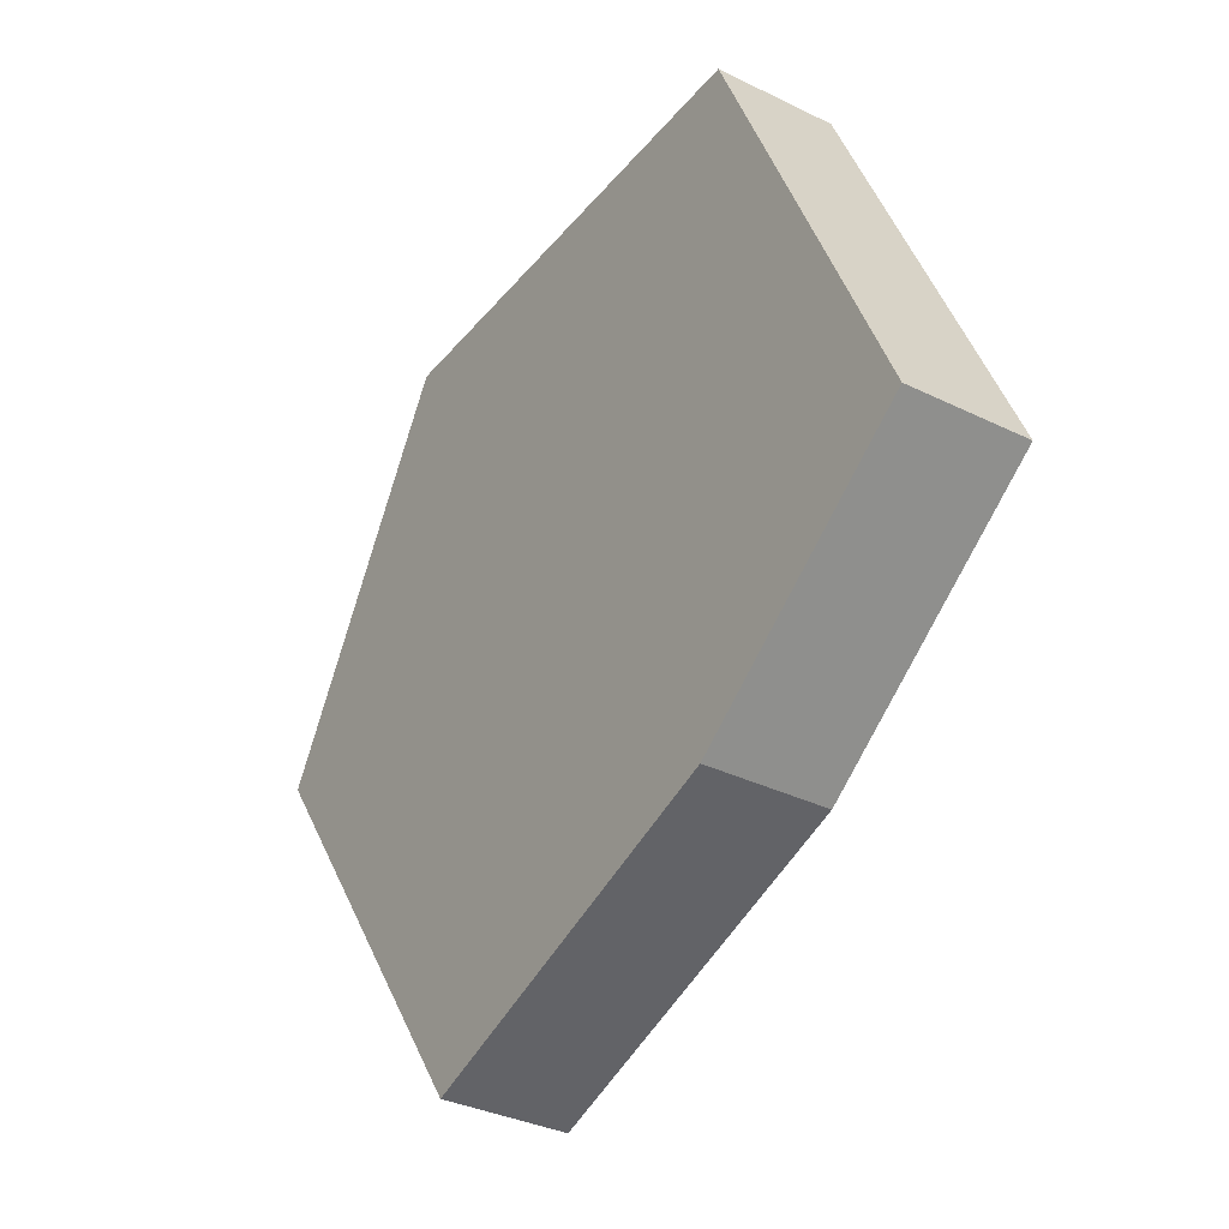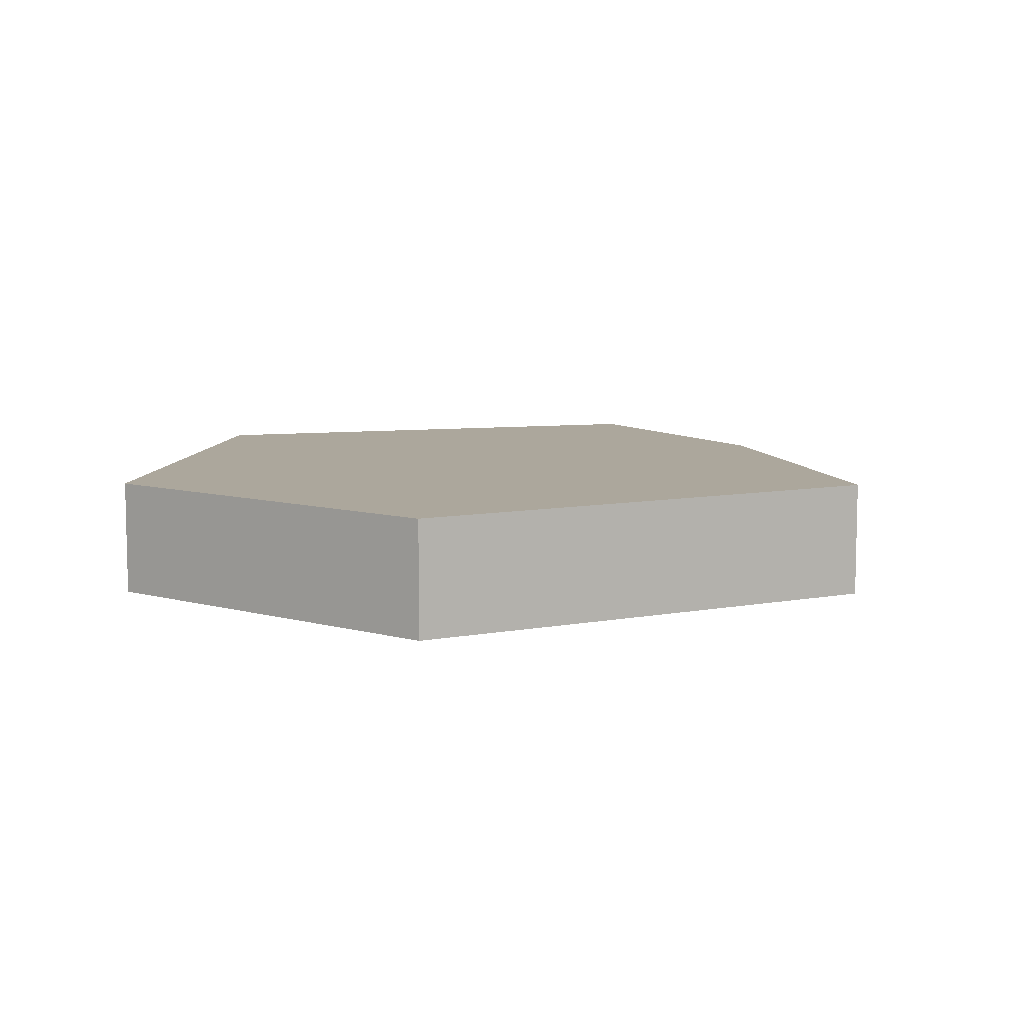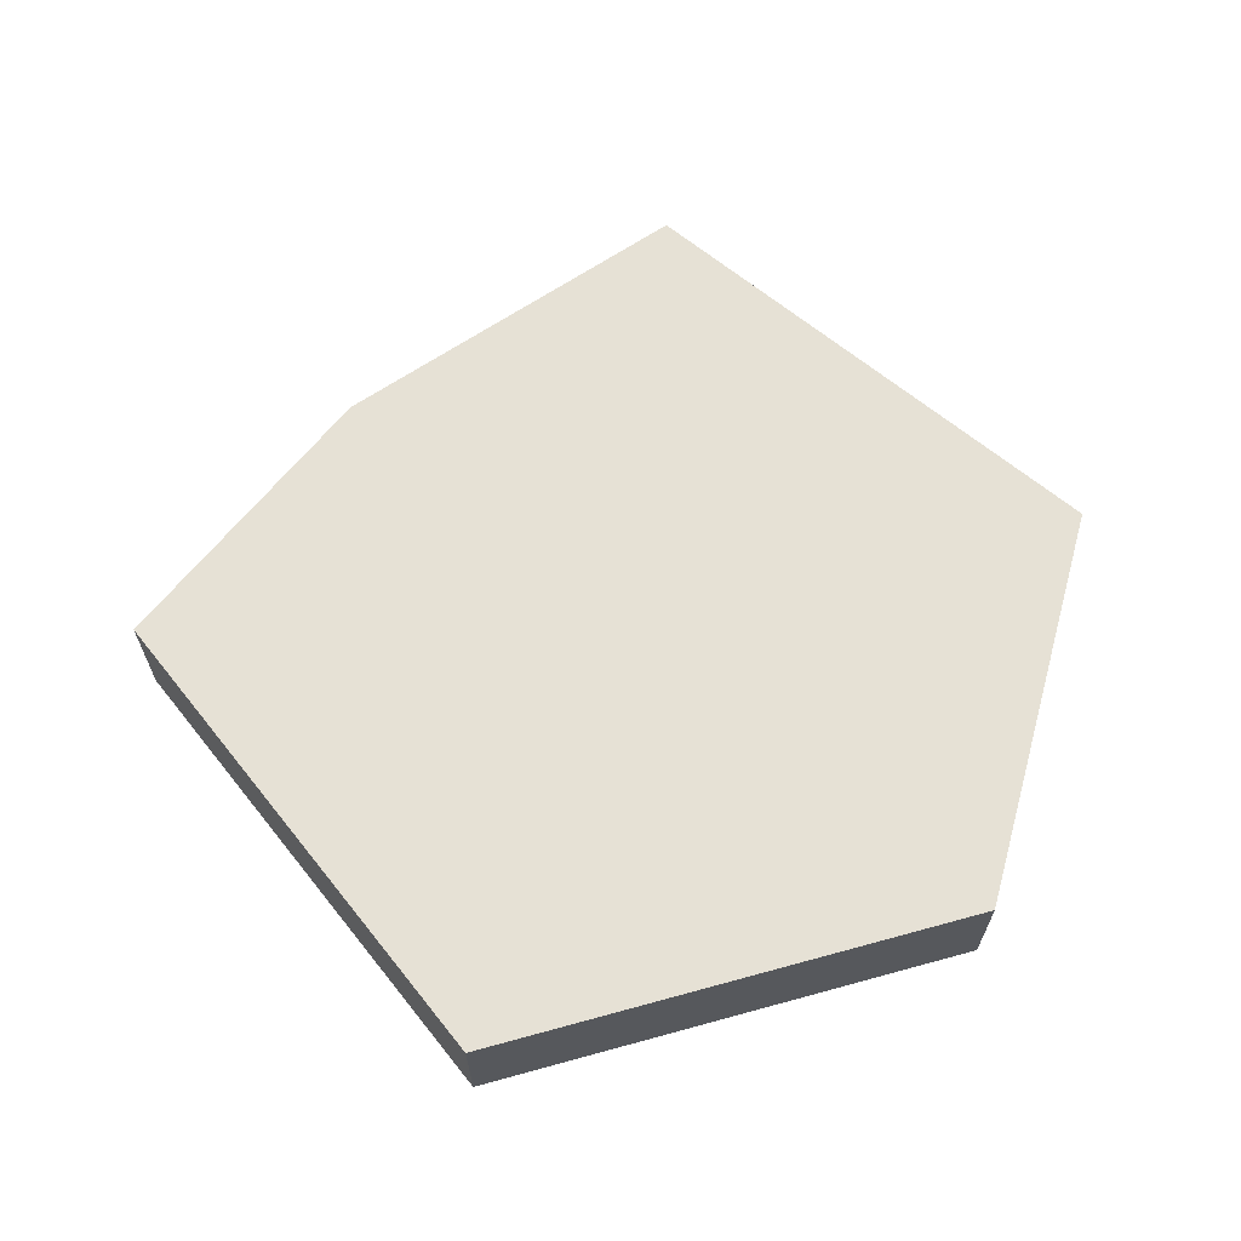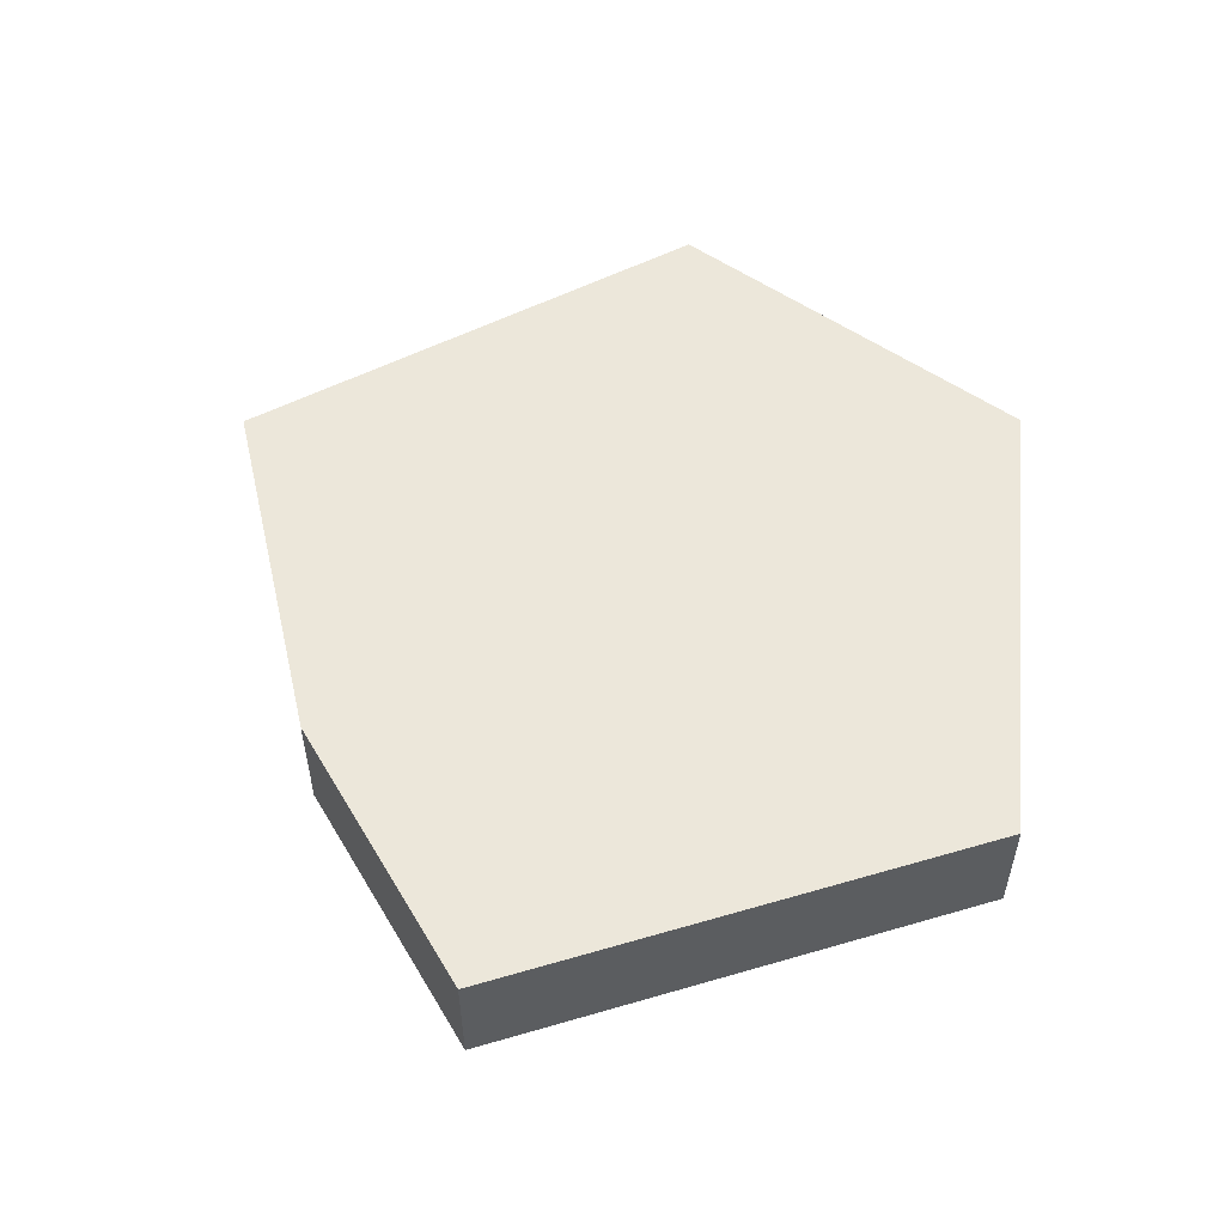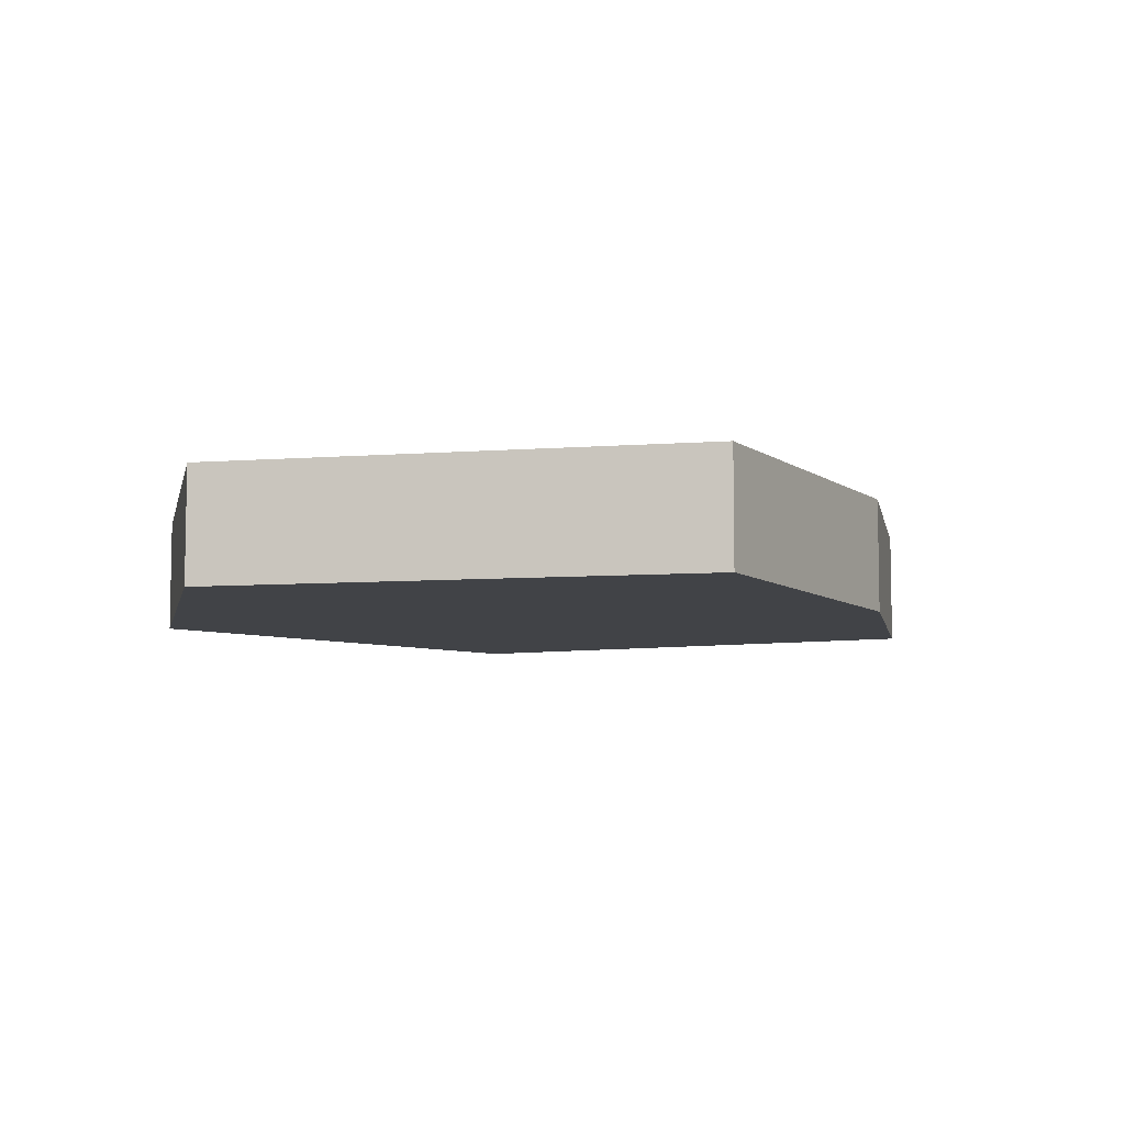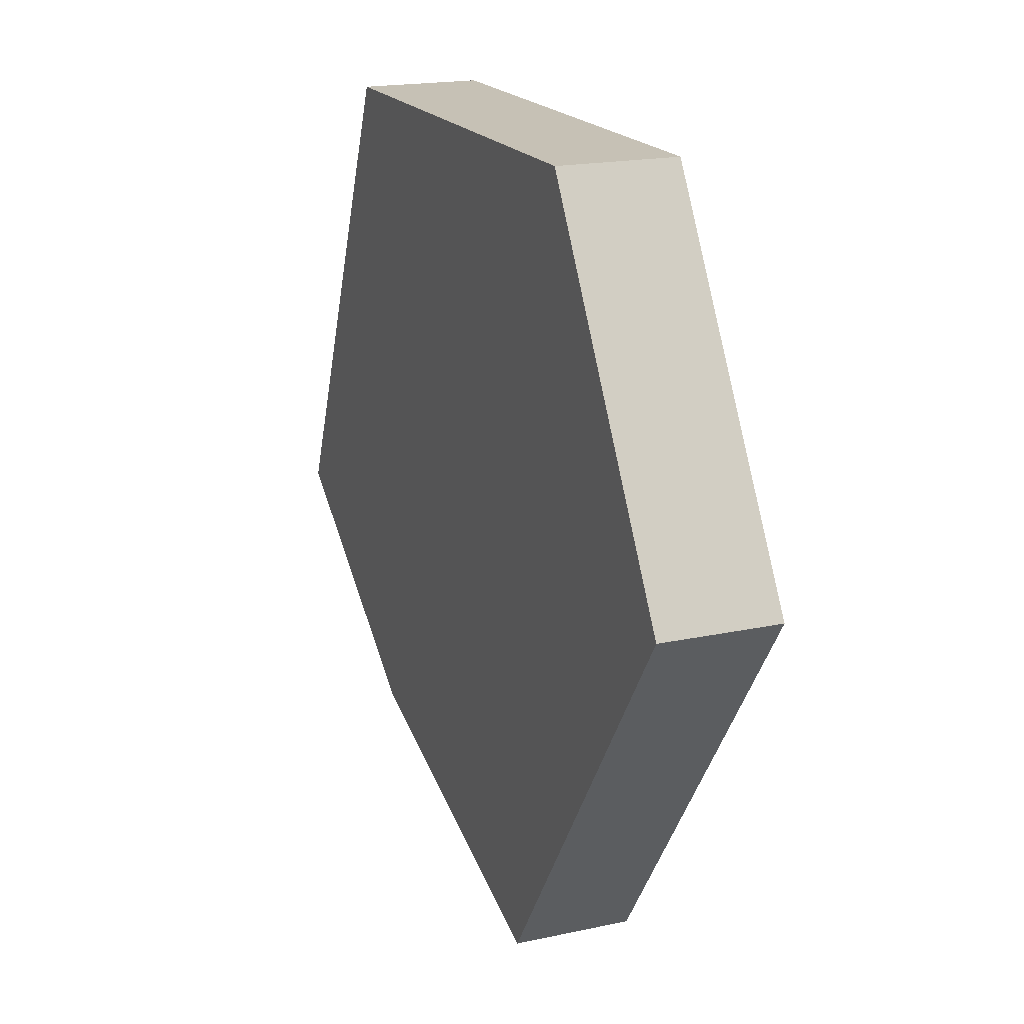
<metadata>
{"format":"obj","ext":"obj","renderer":"f3d","projection":"perspective","resolution":1024,"background":"white","views":[{"elev":-34.5,"azim":-123.4,"up":"+Z"},{"elev":8.4,"azim":96.7,"up":"+Y"},{"elev":64.8,"azim":-15.5,"up":"+Y"},{"elev":54.0,"azim":-84.2,"up":"+Y"},{"elev":-7.3,"azim":136.9,"up":"+Y"},{"elev":18.8,"azim":67.6,"up":"+Z"}]}
</metadata>
<code>
o Mesh1_Group1_Model.004
v 0.3806 0 -1.003
v 0.3094 0 0
v 0 0 -0.7269
v 1.049 0 0
v 0.9263 0 -1.191
v 0.3806 0.18 -1.003
v 0.9263 0.18 -1.191
v 1.049 0.18 0
v 0.3094 0.18 0
v 0 0.18 -0.7269
v 1.374 0 -0.5399
v 1.374 0.18 -0.5399
f 1 2 3
f 2 1 4
f 4 1 5
f 6 5 1
f 5 6 7
f 1 10 6
f 10 1 3
f 2 10 3
f 10 2 9
f 2 8 9
f 8 2 4
f 11 8 4
f 8 11 12
f 5 12 11
f 12 5 7
f 4 5 11
f 6 8 7
f 6 9 8
f 9 6 10
f 7 8 12

</code>
